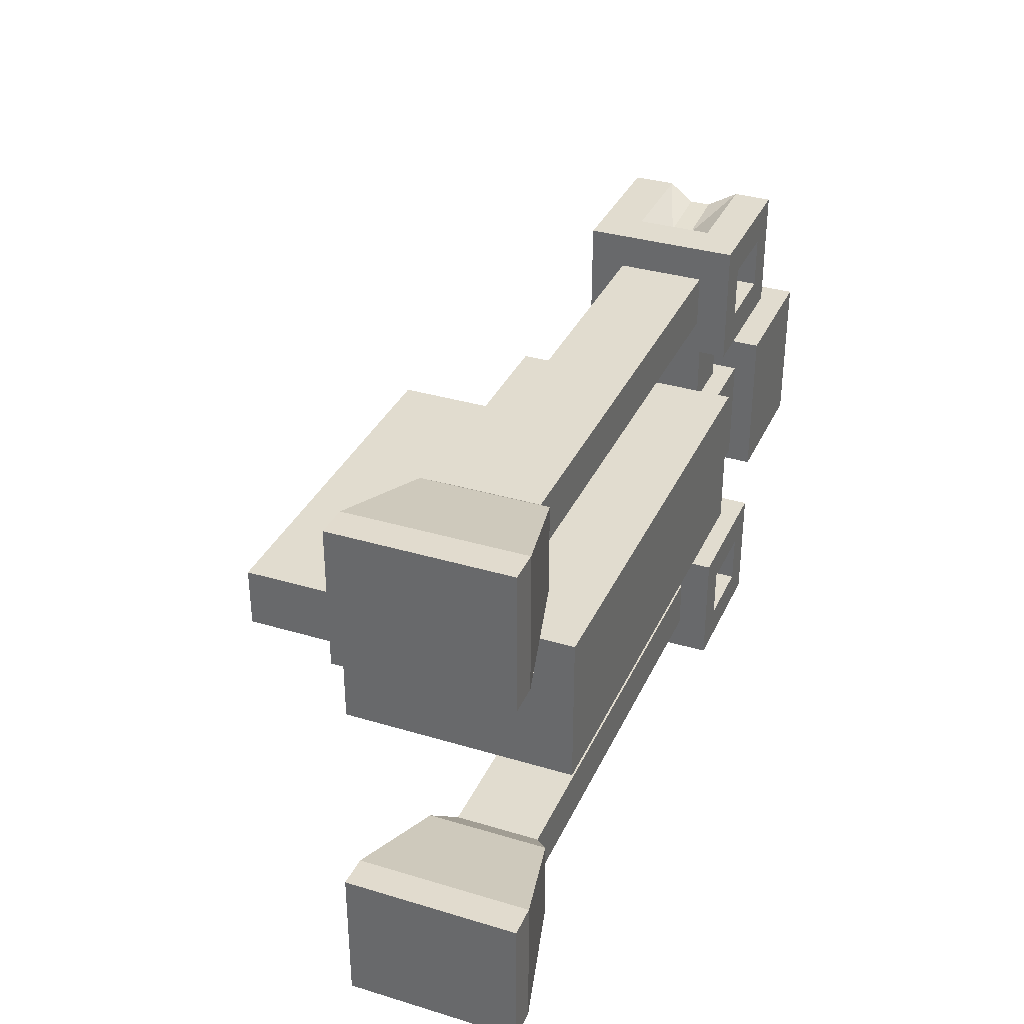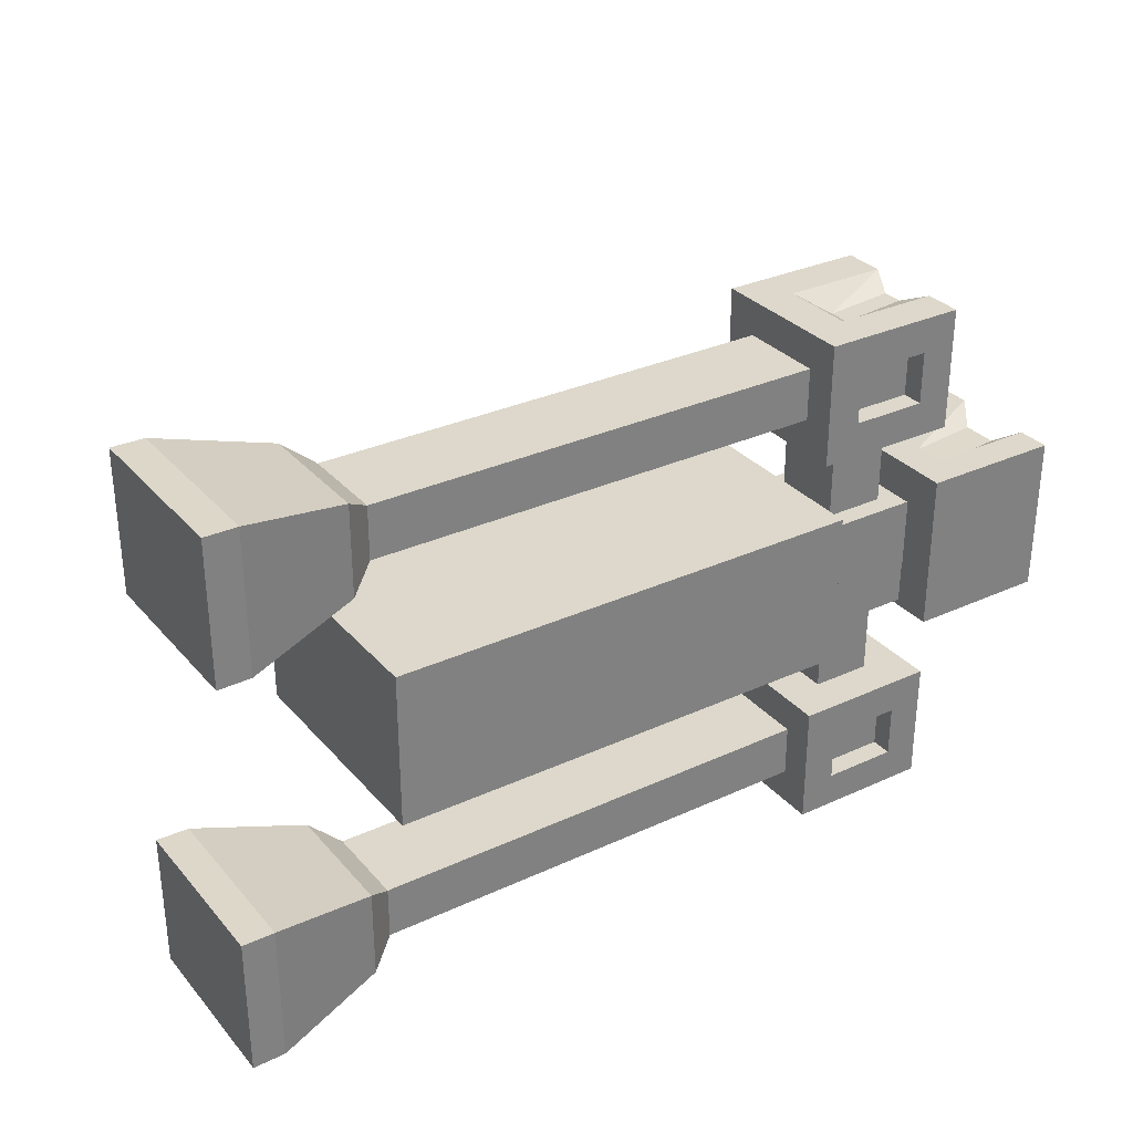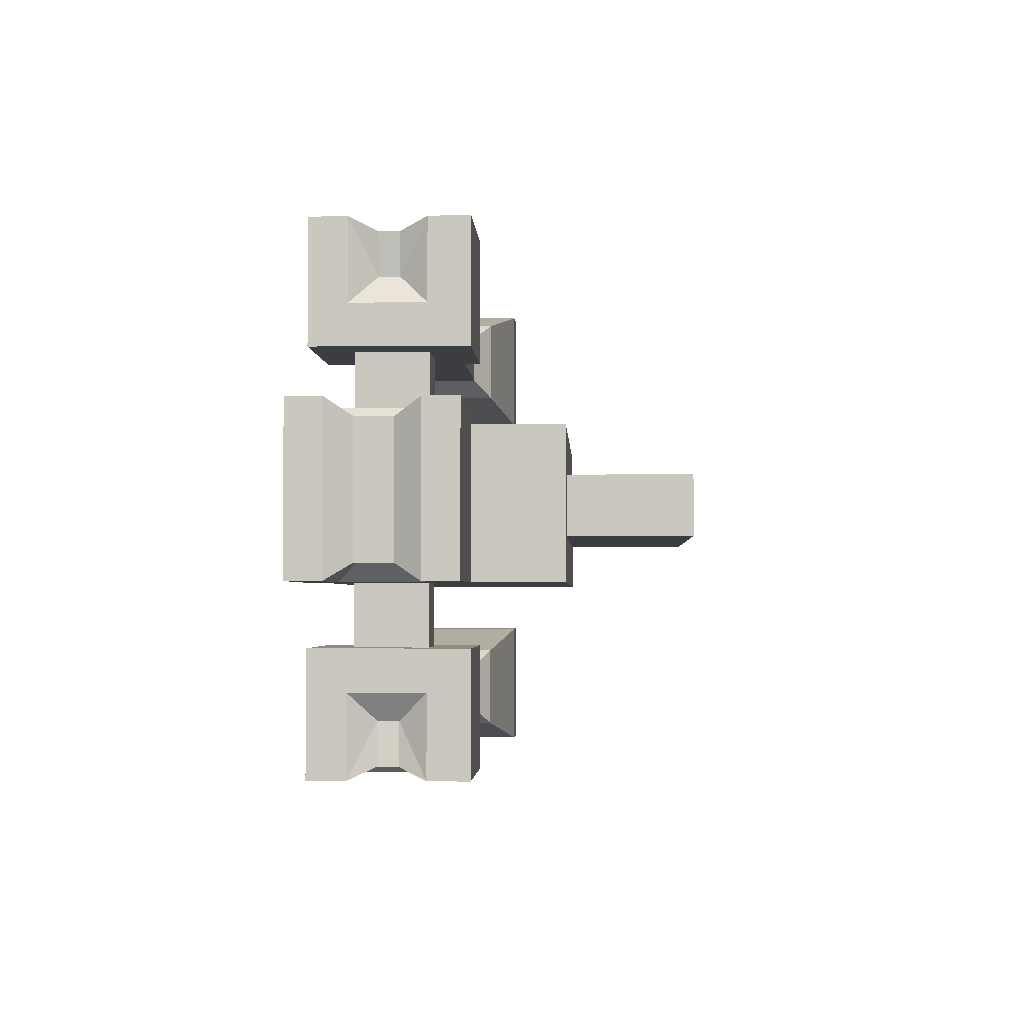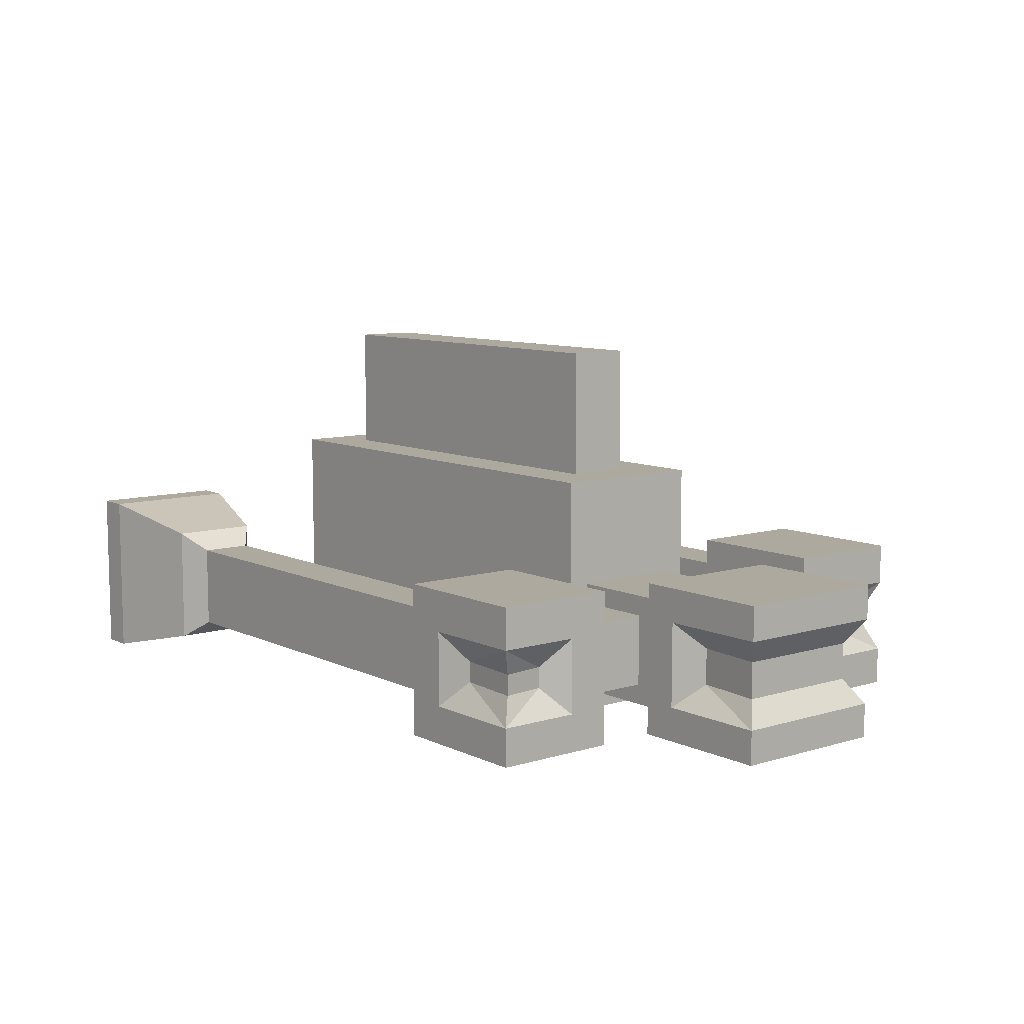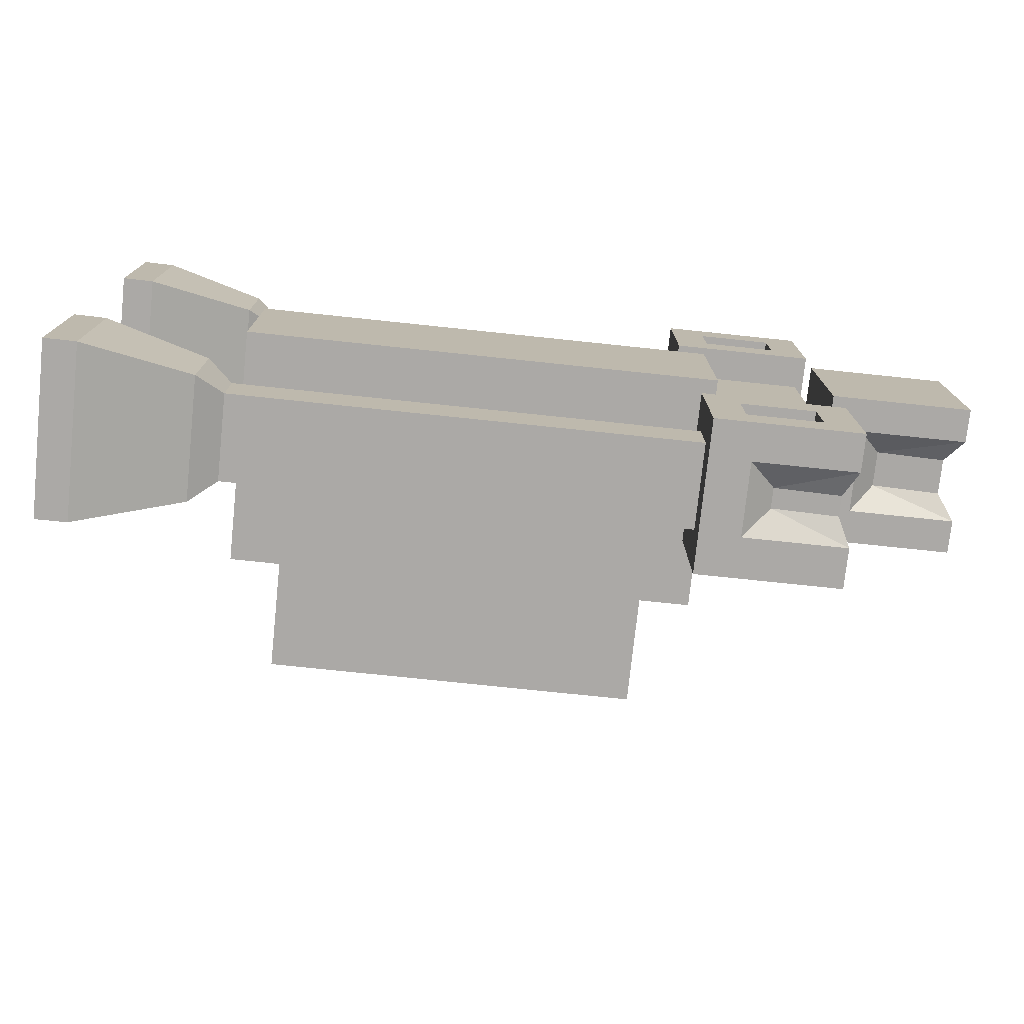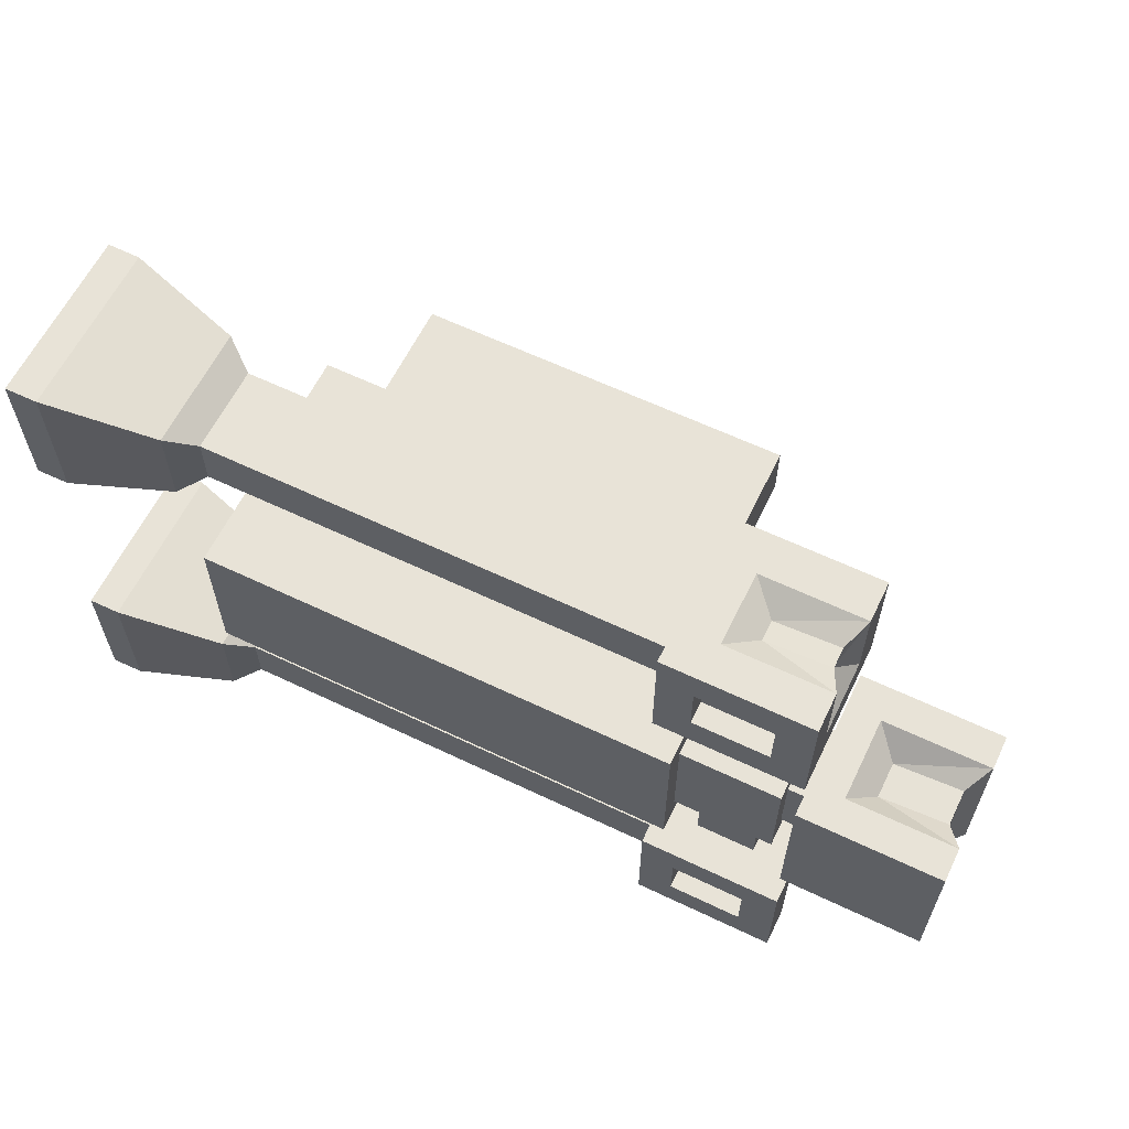
<metadata>
{"format":"obj","ext":"obj","renderer":"f3d","projection":"perspective","resolution":1024,"background":"white","views":[{"elev":34.2,"azim":112.1,"up":"+Y"},{"elev":31.1,"azim":146.7,"up":"+Y"},{"elev":-2.6,"azim":-87.5,"up":"+Y"},{"elev":9.0,"azim":-128.9,"up":"+Z"},{"elev":-75.6,"azim":174.0,"up":"+Y"},{"elev":61.5,"azim":-154.1,"up":"+Y"}]}
</metadata>
<code>
o Cube
v -6.79 0.7648 -1.205
v -6.79 -0.7648 -1.205
v -6.79 0.7648 0.3243
v -6.79 -0.7648 0.3243
v -6.387 0.7648 0.3243
v -6.387 0.7648 -1.205
v -6.387 -0.7648 -1.205
v -6.387 -0.7648 0.3243
v -5.963 1.174 0.3091
v -5.963 1.174 -1.19
v -5.963 -1.174 -1.19
v -5.963 -1.174 0.3091
v -4.699 1.174 0.3091
v -4.699 1.174 -1.19
v -4.699 -1.174 -1.19
v -4.699 -1.174 0.3091
v -6.387 1.174 0.7334
v -6.387 1.174 -1.615
v -6.387 -1.174 0.7334
v -6.387 -1.174 -1.615
v -4.275 1.174 0.7334
v -4.275 1.174 -1.615
v -4.275 -1.174 0.7334
v -4.275 -1.174 -1.615
v -5.963 2.942 0.3091
v -5.963 2.942 -1.19
v -5.963 -2.942 0.3091
v -5.963 -2.942 -1.19
v -4.699 2.942 0.3091
v -4.699 2.942 -1.19
v -4.699 -2.942 0.3091
v -4.699 -2.942 -1.19
v -6.488 4.364 -0.227
v -6.488 4.364 -0.6541
v -6.488 -4.364 -0.227
v -6.488 -4.364 -0.6541
v -3.814 3.672 0.4646
v -3.814 3.672 -1.346
v -3.814 -3.672 0.4646
v -3.814 -3.672 -1.346
v -6.848 5.5 1.191
v -6.116 4.768 -2.009
v -6.848 -5.5 1.191
v -6.116 -4.768 -2.009
v -3.814 2.942 1.191
v -4.546 3.674 -2.009
v -3.814 -2.942 1.191
v -4.546 -3.674 -2.009
v -5.235 5.14 -0.227
v -5.235 5.14 -0.6541
v -5.235 -5.14 -0.227
v -5.235 -5.14 -0.6541
v 5.856 3.672 0.4646
v 5.856 3.672 -1.346
v 5.856 -3.672 0.4646
v 5.856 -3.672 -1.346
v -4.275 1.639 -2.079
v -4.275 -1.639 -2.079
v 5.856 1.639 -2.079
v 5.856 -1.639 -2.079
v 5.856 3.672 0.4646
v 5.856 3.672 -1.346
v 5.856 -3.672 0.4646
v 5.856 -3.672 -1.346
v 5.856 4.77 0.4646
v 5.856 4.77 -1.346
v 5.856 -4.77 0.4646
v 5.856 -4.77 -1.346
v 6.404 3.284 0.8525
v 6.404 3.284 -1.734
v 6.404 -3.284 0.8525
v 6.404 -3.284 -1.734
v 6.404 5.158 0.8525
v 6.404 5.158 -1.734
v 6.404 -5.158 0.8525
v 6.404 -5.158 -1.734
v 9.316 2.755 1.382
v 9.316 2.755 -2.263
v 9.316 -2.755 1.382
v 9.316 -2.755 -2.263
v 9.316 5.687 1.382
v 9.316 5.687 -2.263
v 9.316 -5.687 1.382
v 9.316 -5.687 -2.263
v 8.645 -2.76 -2.258
v 8.645 -5.682 -2.258
v 8.645 -5.682 1.376
v 8.645 -2.76 1.376
v 8.645 5.682 -2.258
v 8.645 2.76 -2.258
v 8.645 2.76 1.376
v 8.645 5.682 1.376
v 4.867 0.6501 2.99
v 4.867 -0.6501 2.99
v -3.286 -0.6501 2.99
v -3.286 0.6501 2.99
v -6.848 2.942 1.191
v -6.116 3.674 -2.009
v -6.848 -2.942 1.191
v -6.116 -3.674 -2.009
v -3.814 5.5 1.191
v -4.546 4.768 -2.009
v -3.814 -5.5 1.191
v -4.546 -4.768 -2.009
v -6.848 5.5 0.3374
v -6.848 5.5 -1.219
v -6.848 -5.5 -1.219
v -6.848 -5.5 0.3374
v -6.848 3.799 0.3374
v -6.848 3.799 -1.219
v -6.848 -3.799 0.3374
v -6.848 -3.799 -1.219
v -4.671 5.5 0.3374
v -4.671 5.5 -1.219
v -4.671 -5.5 0.3374
v -4.671 -5.5 -1.219
v -6.594 5.246 -0.227
v -6.594 5.246 -0.6541
v -6.594 -5.246 -0.6541
v -6.594 -5.246 -0.227
v -3.814 4.77 0.4646
v -3.814 4.77 -1.346
v -3.814 -4.77 0.4646
v -3.814 -4.77 -1.346
v 5.856 4.77 0.4646
v 5.856 4.77 -1.346
v 5.856 -4.77 0.4646
v 5.856 -4.77 -1.346
v -3.814 2.942 -2.009
v -6.848 2.942 -2.009
v -6.848 -2.942 -2.009
v -3.814 -2.942 -2.009
v -3.814 5.5 -2.009
v -6.848 5.5 -2.009
v -6.848 -5.5 -2.009
v -3.814 -5.5 -2.009
v -4.546 3.674 -1.559
v -6.116 3.674 -1.559
v -6.116 -3.674 -1.559
v -4.546 -3.674 -1.559
v -4.546 4.768 -1.559
v -6.116 4.768 -1.559
v -6.116 -4.768 -1.559
v -4.546 -4.768 -1.559
v -8.015 1.195 -0.03433
v -9.772 1.669 0.4809
v -9.772 1.669 -1.299
v -8.015 1.195 -0.7839
v -9.772 -1.669 -1.299
v -8.015 -1.195 -0.7839
v -8.015 -1.195 -0.03433
v -9.772 -1.669 0.4809
v -6.79 1.669 1.191
v -9.772 1.669 1.191
v -9.772 1.669 -2.009
v -6.79 1.669 -2.009
v -9.772 -1.669 -2.009
v -6.79 -1.669 -2.009
v -6.79 -1.669 1.191
v -9.772 -1.669 1.191
v -7.5 1.669 0.4809
v -9.437 1.334 -0.03433
v -9.437 1.334 -0.7839
v -7.5 1.669 -1.299
v -9.437 -1.334 -0.7839
v -7.5 -1.669 -1.299
v -7.5 -1.669 0.4809
v -9.437 -1.334 -0.03433
v 5.856 1.639 2.99
v 5.856 -1.639 2.99
v -4.275 -1.639 2.99
v -4.275 1.639 2.99
v 4.867 0.6501 5.664
v 4.867 -0.6501 5.664
v -3.286 -0.6501 5.664
v -3.286 0.6501 5.664
f 1 7 2
f 2 156 1
f 4 158 2
f 168 163 165
f 4 5 3
f 3 6 1
f 2 8 4
f 21 57 22
f 6 20 7
f 7 19 8
f 10 30 14
f 12 31 16
f 18 24 20
f 19 21 17
f 8 17 5
f 5 18 6
f 10 17 9
f 12 20 11
f 13 22 14
f 15 23 16
f 9 21 13
f 14 18 10
f 11 24 15
f 16 19 12
f 119 51 120
f 27 47 31
f 16 32 15
f 11 27 12
f 15 28 11
f 13 25 9
f 14 29 13
f 9 26 10
f 28 132 131
f 117 50 118
f 26 129 30
f 25 45 97
f 45 41 97
f 33 118 34
f 99 103 47
f 44 144 104
f 122 54 38
f 36 120 35
f 42 138 98
f 25 130 26
f 27 131 99
f 29 129 45
f 31 132 32
f 37 129 38
f 39 132 47
f 121 133 101
f 123 136 124
f 37 101 45
f 122 129 133
f 39 103 123
f 124 132 40
f 128 64 68
f 39 56 40
f 123 55 39
f 37 125 121
f 38 53 37
f 40 128 124
f 23 172 21
f 169 60 59
f 172 59 57
f 58 170 171
f 23 58 171
f 22 58 24
f 81 78 82
f 55 67 63
f 54 66 62
f 125 61 65
f 68 72 76
f 67 71 63
f 66 70 62
f 80 83 84
f 65 69 73
f 53 62 61
f 56 63 64
f 126 65 66
f 127 68 67
f 89 78 90
f 85 84 86
f 86 83 87
f 88 80 85
f 87 79 88
f 91 81 92
f 92 82 89
f 90 77 91
f 62 69 61
f 63 72 64
f 65 74 66
f 68 75 67
f 71 87 88
f 71 85 72
f 76 87 75
f 72 86 76
f 70 91 69
f 73 89 74
f 69 92 73
f 74 90 70
f 58 59 60
f 96 173 93
f 109 130 97
f 111 131 112
f 113 133 114
f 115 136 103
f 113 41 101
f 114 134 106
f 116 135 136
f 115 43 108
f 109 41 105
f 110 134 130
f 111 43 99
f 112 135 107
f 34 109 33
f 35 112 36
f 49 114 50
f 52 115 51
f 49 105 113
f 50 106 118
f 52 107 116
f 51 108 120
f 33 105 117
f 34 106 110
f 35 108 111
f 36 107 119
f 46 130 98
f 100 132 48
f 42 133 102
f 104 135 44
f 102 129 46
f 98 134 42
f 48 136 104
f 44 131 100
f 138 141 137
f 140 143 139
f 48 139 100
f 104 140 48
f 46 141 102
f 102 142 42
f 98 137 46
f 100 143 44
f 148 162 145
f 153 160 159
f 151 165 150
f 158 155 156
f 3 159 4
f 3 156 153
f 161 154 153
f 164 155 147
f 166 157 158
f 167 160 152
f 161 156 164
f 166 159 167
f 152 154 146
f 147 157 149
f 145 146 161
f 148 147 163
f 150 149 166
f 151 152 168
f 145 164 148
f 150 167 151
f 168 146 162
f 163 149 165
f 121 65 122
f 123 124 68
f 94 169 93
f 95 170 94
f 93 172 96
f 96 171 95
f 176 174 173
f 93 174 94
f 95 176 96
f 94 175 95
f 1 6 7
f 2 158 156
f 4 159 158
f 168 162 163
f 4 8 5
f 3 5 6
f 2 7 8
f 21 172 57
f 6 18 20
f 7 20 19
f 10 26 30
f 12 27 31
f 18 22 24
f 19 23 21
f 8 19 17
f 5 17 18
f 10 18 17
f 12 19 20
f 13 21 22
f 15 24 23
f 9 17 21
f 14 22 18
f 11 20 24
f 16 23 19
f 119 52 51
f 27 99 47
f 16 31 32
f 11 28 27
f 15 32 28
f 13 29 25
f 14 30 29
f 9 25 26
f 28 32 132
f 117 49 50
f 26 130 129
f 25 29 45
f 45 101 41
f 33 117 118
f 99 43 103
f 44 143 144
f 122 126 54
f 36 119 120
f 42 142 138
f 25 97 130
f 27 28 131
f 29 30 129
f 31 47 132
f 37 45 129
f 39 40 132
f 121 122 133
f 123 103 136
f 37 121 101
f 122 38 129
f 39 47 103
f 124 136 132
f 128 56 64
f 39 55 56
f 123 127 55
f 37 53 125
f 38 54 53
f 40 56 128
f 23 171 172
f 169 170 60
f 172 169 59
f 58 60 170
f 23 24 58
f 22 57 58
f 81 77 78
f 55 127 67
f 54 126 66
f 125 53 61
f 68 64 72
f 67 75 71
f 66 74 70
f 80 79 83
f 65 61 69
f 53 54 62
f 56 55 63
f 126 125 65
f 127 128 68
f 89 82 78
f 85 80 84
f 86 84 83
f 88 79 80
f 87 83 79
f 91 77 81
f 92 81 82
f 90 78 77
f 62 70 69
f 63 71 72
f 65 73 74
f 68 76 75
f 71 75 87
f 71 88 85
f 76 86 87
f 72 85 86
f 70 90 91
f 73 92 89
f 69 91 92
f 74 89 90
f 58 57 59
f 96 176 173
f 109 110 130
f 111 99 131
f 113 101 133
f 115 116 136
f 113 105 41
f 114 133 134
f 116 107 135
f 115 103 43
f 109 97 41
f 110 106 134
f 111 108 43
f 112 131 135
f 34 110 109
f 35 111 112
f 49 113 114
f 52 116 115
f 49 117 105
f 50 114 106
f 52 119 107
f 51 115 108
f 33 109 105
f 34 118 106
f 35 120 108
f 36 112 107
f 46 129 130
f 100 131 132
f 42 134 133
f 104 136 135
f 102 133 129
f 98 130 134
f 48 132 136
f 44 135 131
f 138 142 141
f 140 144 143
f 48 140 139
f 104 144 140
f 46 137 141
f 102 141 142
f 98 138 137
f 100 139 143
f 148 163 162
f 153 154 160
f 151 168 165
f 158 157 155
f 3 153 159
f 3 1 156
f 161 146 154
f 164 156 155
f 166 149 157
f 167 159 160
f 161 153 156
f 166 158 159
f 152 160 154
f 147 155 157
f 145 162 146
f 148 164 147
f 150 165 149
f 151 167 152
f 145 161 164
f 150 166 167
f 168 152 146
f 163 147 149
f 125 66 65
f 65 126 122
f 121 125 65
f 128 67 68
f 68 127 123
f 124 128 68
f 94 170 169
f 95 171 170
f 93 169 172
f 96 172 171
f 176 175 174
f 93 173 174
f 95 175 176
f 94 174 175

</code>
